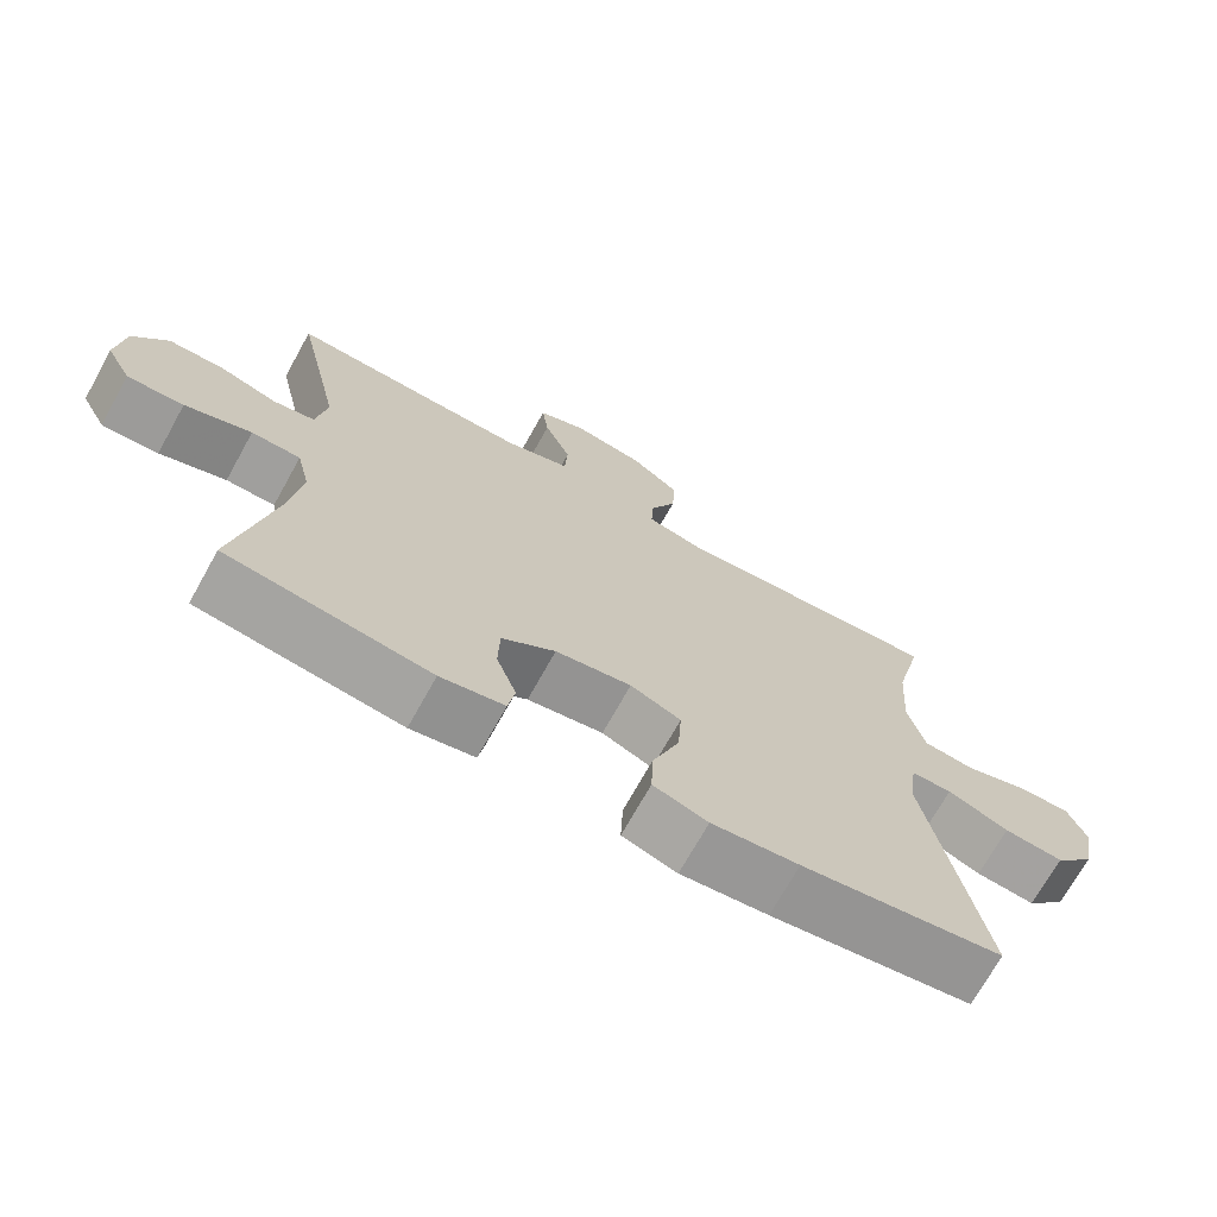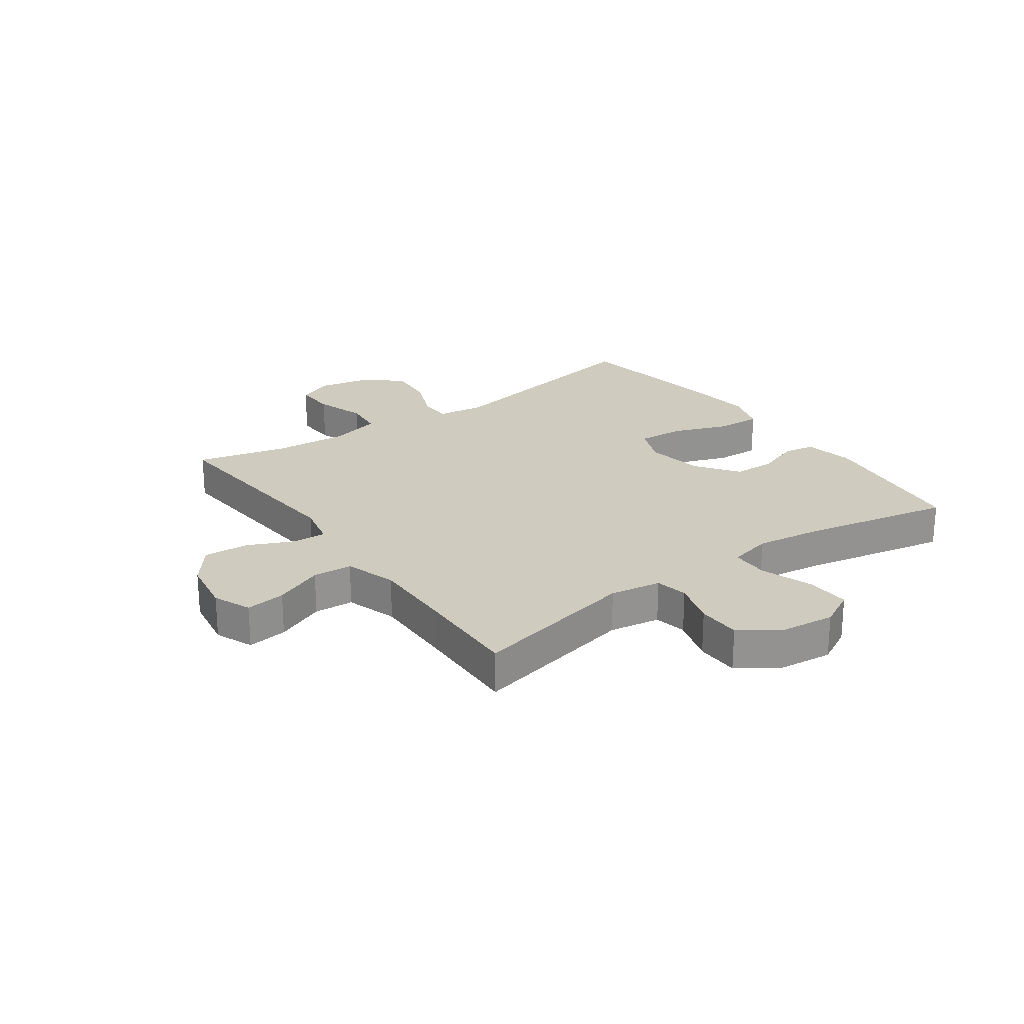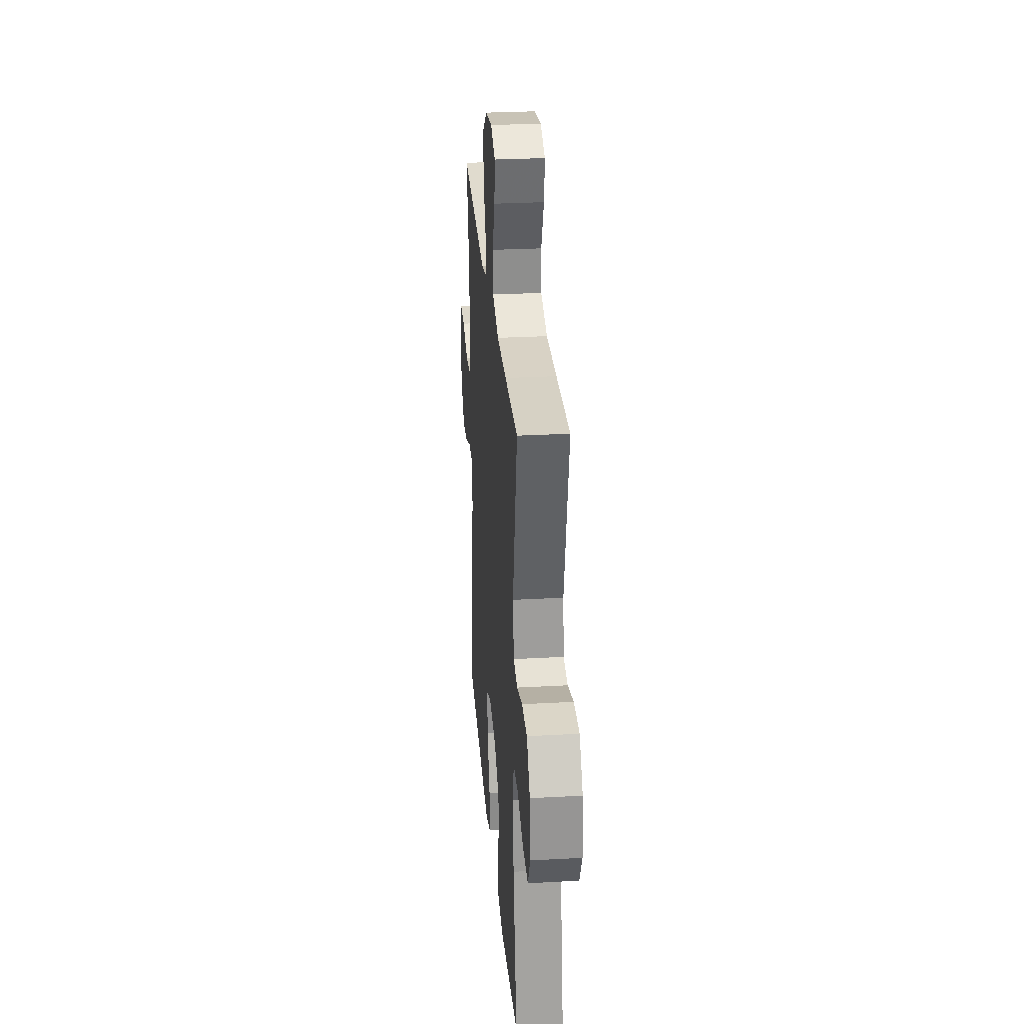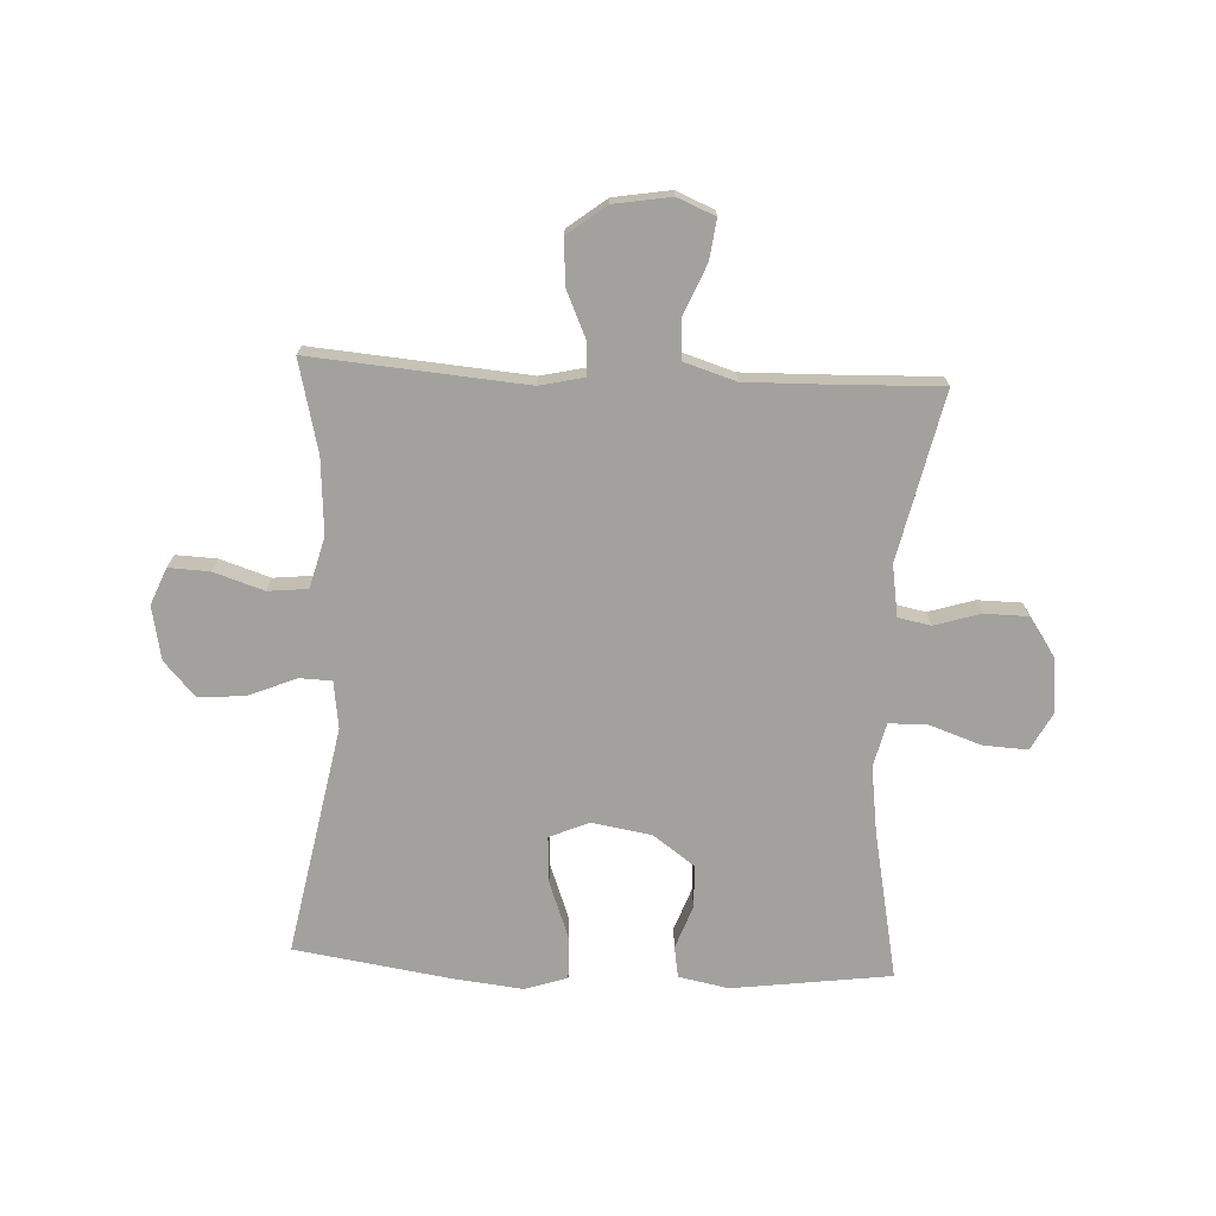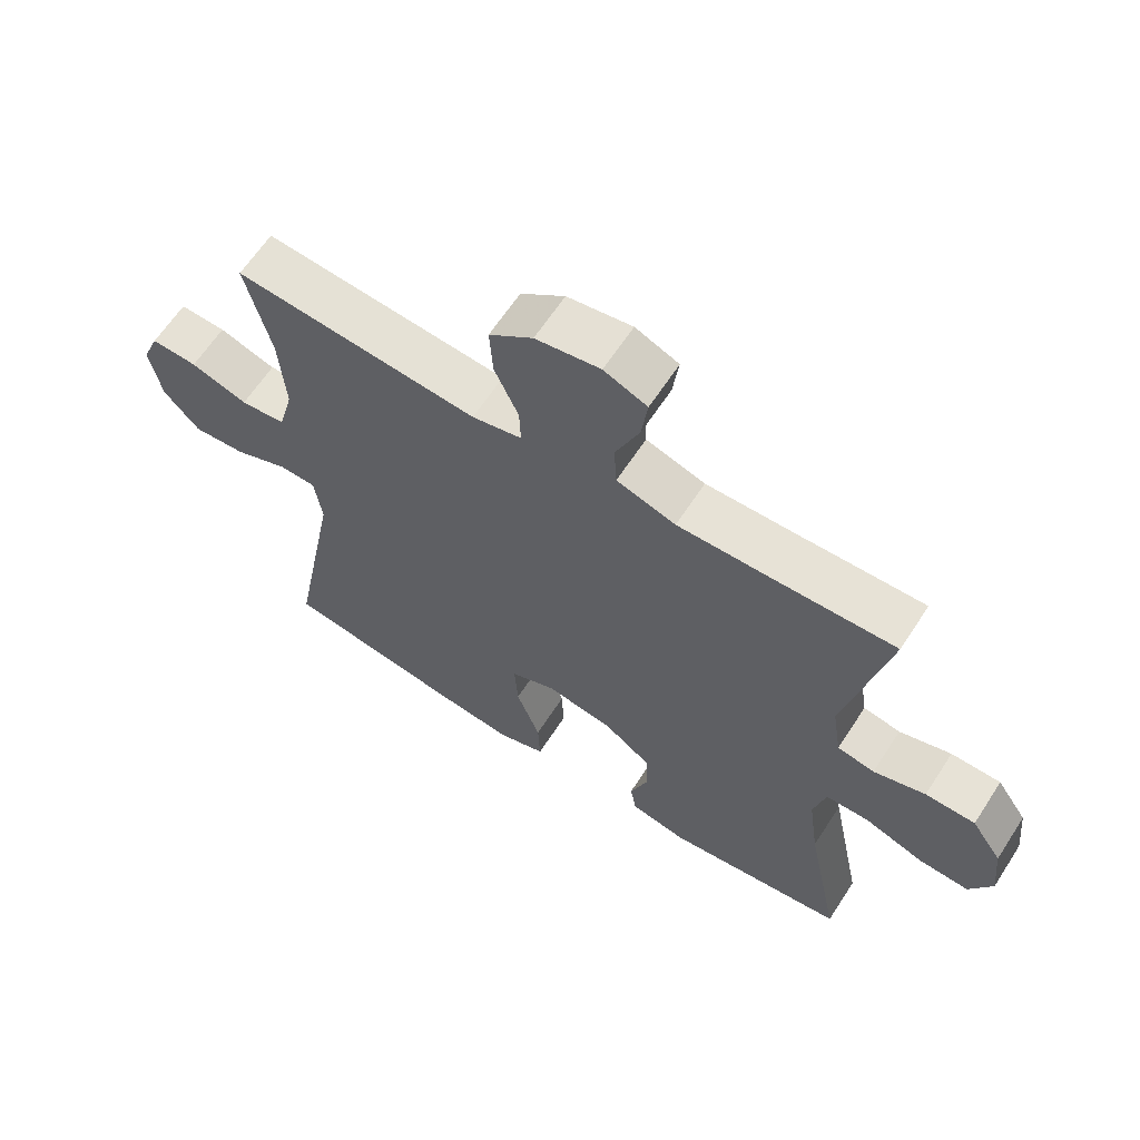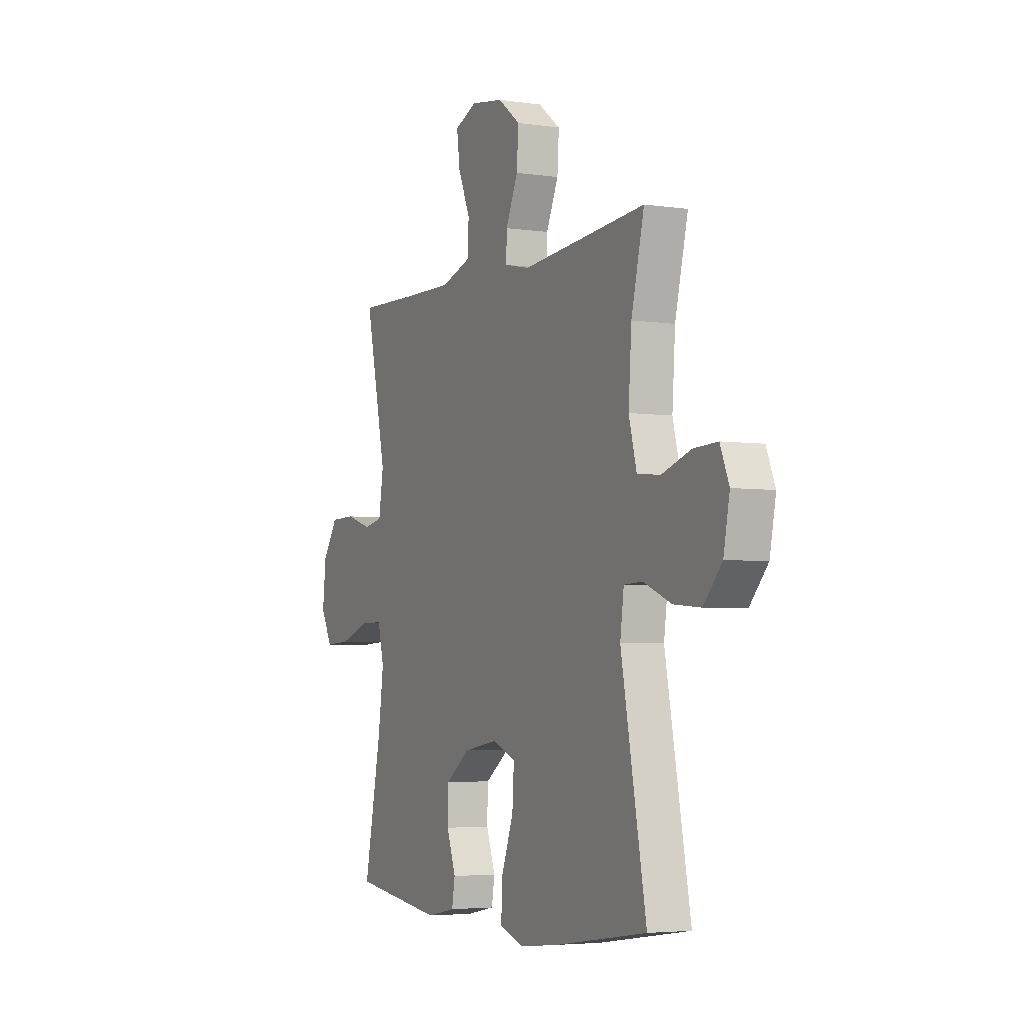
<metadata>
{"format":"obj","ext":"obj","renderer":"f3d","projection":"perspective","resolution":1024,"background":"white","views":[{"elev":-71.0,"azim":150.9,"up":"+Z"},{"elev":23.7,"azim":54.5,"up":"+Y"},{"elev":28.9,"azim":85.3,"up":"+Z"},{"elev":-72.0,"azim":-2.8,"up":"+Y"},{"elev":63.5,"azim":33.0,"up":"+Z"},{"elev":-4.3,"azim":-115.7,"up":"+Z"}]}
</metadata>
<code>
v 0.5 0.07 -0.5
v 0.228 0.07 -0.536
v 0.142 0.07 -0.519
v 0.133 0.07 -0.466
v 0.16 0.07 -0.391
v 0.158 0.07 -0.318
v 0.086 0.07 -0.266
v -0.016 0.07 -0.249
v -0.084 0.07 -0.278
v -0.079 0.07 -0.358
v -0.043 0.07 -0.455
v -0.04 0.07 -0.53
v -0.113 0.07 -0.554
v -0.23 0.07 -0.541
v -0.5 0.07 -0.5
v -0.426 0.07 -0.106
v -0.437 0.07 -0.025
v -0.492 0.07 -0.023
v -0.574 0.07 -0.057
v -0.654 0.07 -0.064
v -0.708 0.07 -0.004
v -0.726 0.07 0.088
v -0.7 0.07 0.151
v -0.63 0.07 0.148
v -0.544 0.07 0.12
v -0.476 0.07 0.127
v -0.453 0.07 0.214
v -0.462 0.07 0.343
v -0.5 0.07 0.5
v -0.132 0.07 0.47
v -0.057 0.07 0.487
v -0.059 0.07 0.544
v -0.095 0.07 0.624
v -0.1 0.07 0.701
v -0.034 0.07 0.752
v 0.063 0.07 0.768
v 0.128 0.07 0.741
v 0.119 0.07 0.672
v 0.083 0.07 0.587
v 0.087 0.07 0.519
v 0.176 0.07 0.491
v 0.314 0.07 0.494
v 0.5 0.07 0.5
v 0.437 0.07 0.213
v 0.451 0.07 0.125
v 0.507 0.07 0.114
v 0.585 0.07 0.138
v 0.66 0.07 0.137
v 0.706 0.07 0.07
v 0.716 0.07 -0.024
v 0.682 0.07 -0.088
v 0.606 0.07 -0.084
v 0.517 0.07 -0.053
v 0.451 0.07 -0.054
v 0.433 0.07 -0.129
v 0.449 0.07 -0.246
v 0.5 0 -0.5
v 0.228 0 -0.536
v 0.142 0 -0.519
v 0.133 0 -0.466
v 0.16 0 -0.391
v 0.158 0 -0.318
v 0.086 0 -0.266
v -0.016 0 -0.249
v -0.084 0 -0.278
v -0.079 0 -0.358
v -0.043 0 -0.455
v -0.04 0 -0.53
v -0.113 0 -0.554
v -0.23 0 -0.541
v -0.5 0 -0.5
v -0.426 0 -0.106
v -0.437 0 -0.025
v -0.492 0 -0.023
v -0.574 0 -0.057
v -0.654 0 -0.064
v -0.708 0 -0.004
v -0.726 0 0.088
v -0.7 0 0.151
v -0.63 0 0.148
v -0.544 0 0.12
v -0.476 0 0.127
v -0.453 0 0.214
v -0.462 0 0.343
v -0.5 0 0.5
v -0.132 0 0.47
v -0.057 0 0.487
v -0.059 0 0.544
v -0.095 0 0.624
v -0.1 0 0.701
v -0.034 0 0.752
v 0.063 0 0.768
v 0.128 0 0.741
v 0.119 0 0.672
v 0.083 0 0.587
v 0.087 0 0.519
v 0.176 0 0.491
v 0.314 0 0.494
v 0.5 0 0.5
v 0.437 0 0.213
v 0.451 0 0.125
v 0.507 0 0.114
v 0.585 0 0.138
v 0.66 0 0.137
v 0.706 0 0.07
v 0.716 0 -0.024
v 0.682 0 -0.088
v 0.606 0 -0.084
v 0.517 0 -0.053
v 0.451 0 -0.054
v 0.433 0 -0.129
v 0.449 0 -0.246
f 51 52 53
f 50 51 53
f 49 50 53
f 48 49 53
f 47 48 53
f 46 47 53
f 45 46 53 54
f 44 45 54 55
f 42 43 44
f 41 42 44 55
f 37 38 39
f 36 37 39
f 35 36 39
f 34 35 39
f 33 34 39
f 32 33 39
f 31 32 39 40
f 41 55 56
f 40 41 56
f 31 40 56
f 30 31 56
f 23 24 25
f 22 23 25
f 21 22 25
f 20 21 25
f 19 20 25
f 18 19 25
f 17 18 25 26
f 14 15 16
f 13 14 16
f 12 13 16
f 11 12 16
f 10 11 16
f 9 10 16 17
f 17 26 27
f 9 17 27
f 8 9 27
f 3 4 5
f 2 3 5
f 1 2 5
f 56 1 5
f 56 5 6
f 56 6 7
f 30 56 7
f 29 30 7
f 28 29 7
f 7 8 27 28
f 109 108 107
f 109 107 106
f 109 106 105
f 109 105 104
f 109 104 103
f 109 103 102
f 110 109 102 101
f 111 110 101 100
f 100 99 98
f 111 100 98 97
f 95 94 93
f 95 93 92
f 95 92 91
f 95 91 90
f 95 90 89
f 95 89 88
f 96 95 88 87
f 112 111 97
f 112 97 96
f 112 96 87
f 112 87 86
f 81 80 79
f 81 79 78
f 81 78 77
f 81 77 76
f 81 76 75
f 81 75 74
f 82 81 74 73
f 72 71 70
f 72 70 69
f 72 69 68
f 72 68 67
f 72 67 66
f 73 72 66 65
f 83 82 73
f 83 73 65
f 83 65 64
f 61 60 59
f 61 59 58
f 61 58 57
f 61 57 112
f 62 61 112
f 63 62 112
f 63 112 86
f 63 86 85
f 63 85 84
f 84 83 64 63
f 1 57 58 2
f 2 58 59 3
f 3 59 60 4
f 4 60 61 5
f 5 61 62 6
f 6 62 63 7
f 7 63 64 8
f 8 64 65 9
f 9 65 66 10
f 10 66 67 11
f 11 67 68 12
f 12 68 69 13
f 13 69 70 14
f 14 70 71 15
f 15 71 72 16
f 16 72 73 17
f 17 73 74 18
f 18 74 75 19
f 19 75 76 20
f 20 76 77 21
f 21 77 78 22
f 22 78 79 23
f 23 79 80 24
f 24 80 81 25
f 25 81 82 26
f 26 82 83 27
f 27 83 84 28
f 28 84 85 29
f 29 85 86 30
f 30 86 87 31
f 31 87 88 32
f 32 88 89 33
f 33 89 90 34
f 34 90 91 35
f 35 91 92 36
f 36 92 93 37
f 37 93 94 38
f 38 94 95 39
f 39 95 96 40
f 40 96 97 41
f 41 97 98 42
f 42 98 99 43
f 43 99 100 44
f 44 100 101 45
f 45 101 102 46
f 46 102 103 47
f 47 103 104 48
f 48 104 105 49
f 49 105 106 50
f 50 106 107 51
f 51 107 108 52
f 52 108 109 53
f 53 109 110 54
f 54 110 111 55
f 55 111 112 56
f 56 112 57 1

</code>
